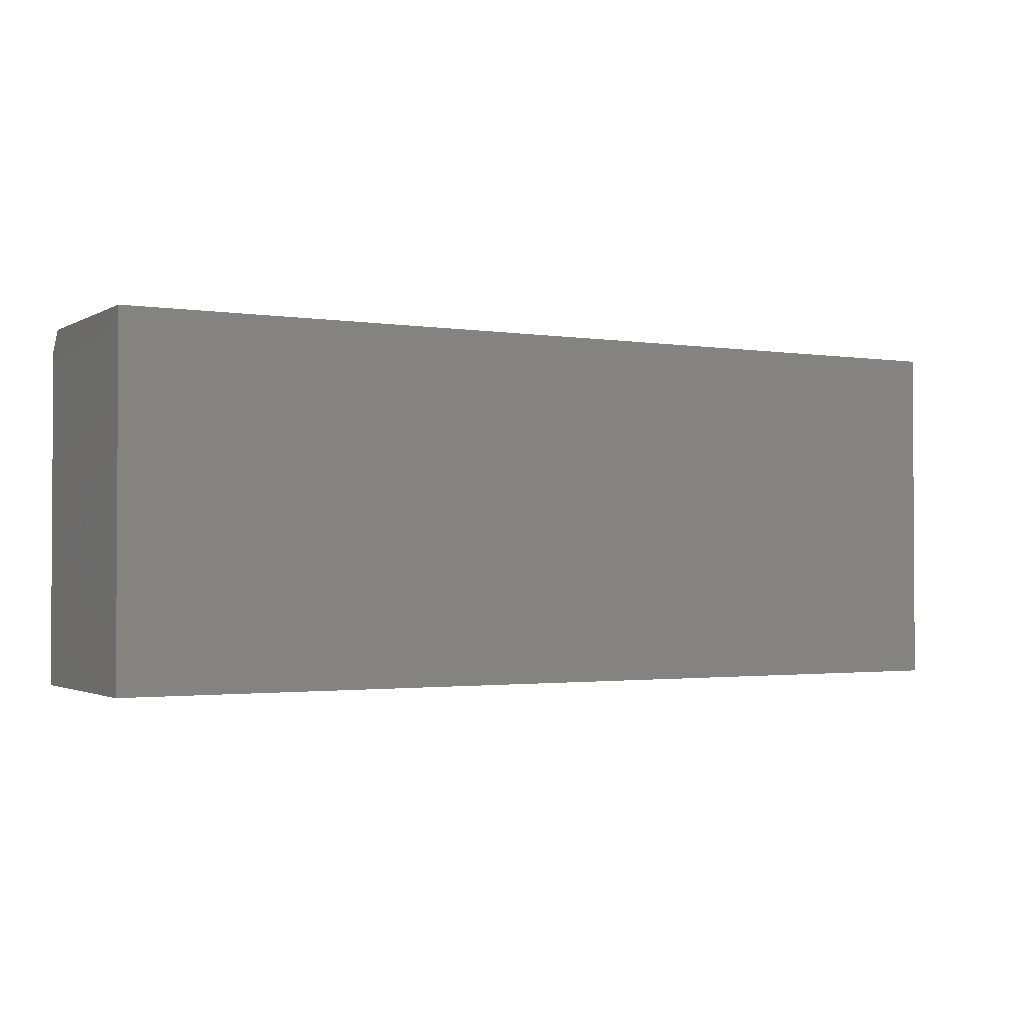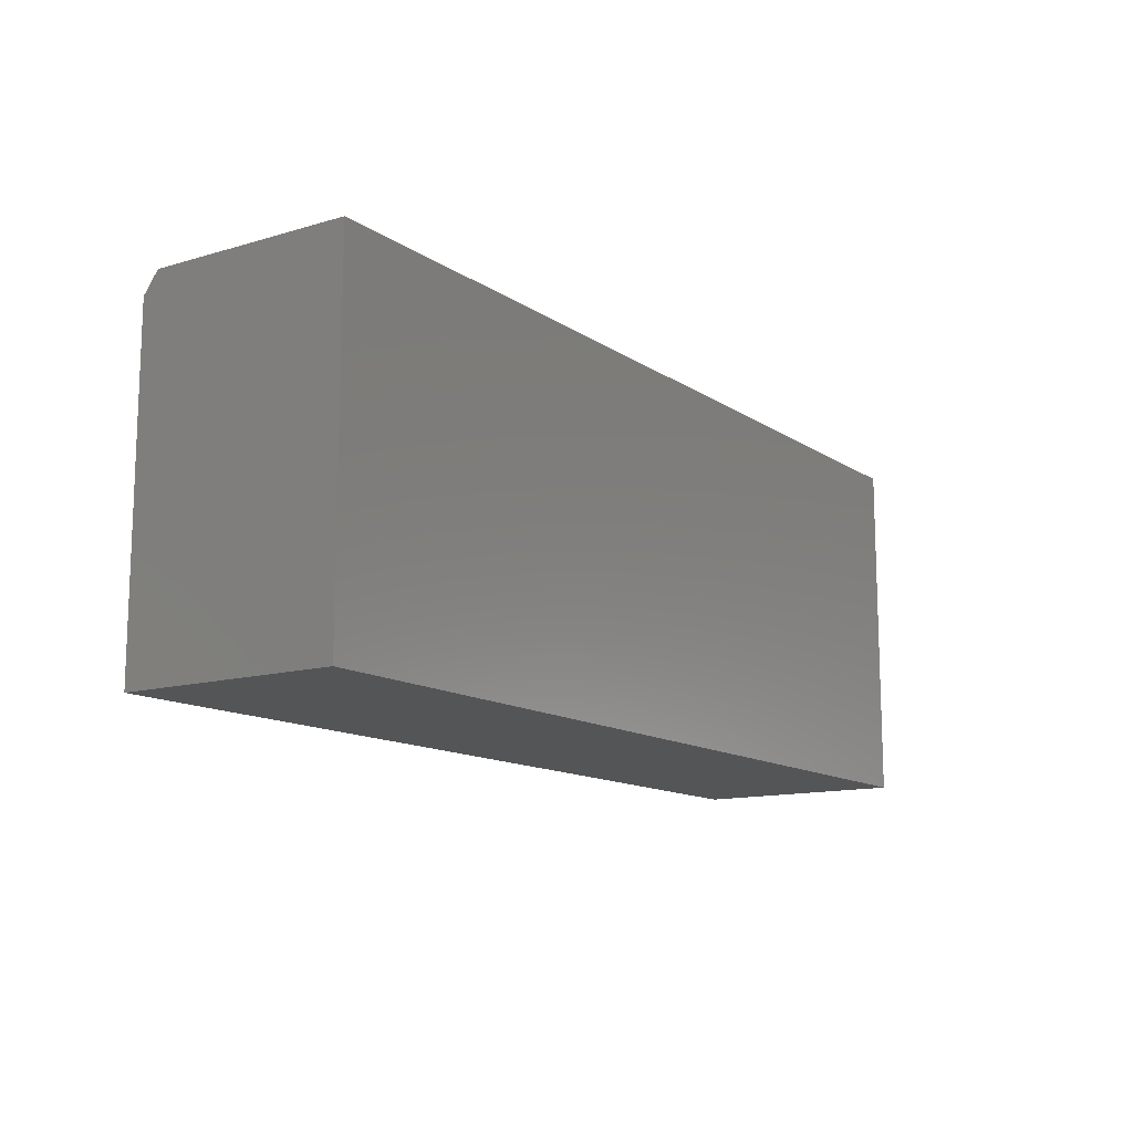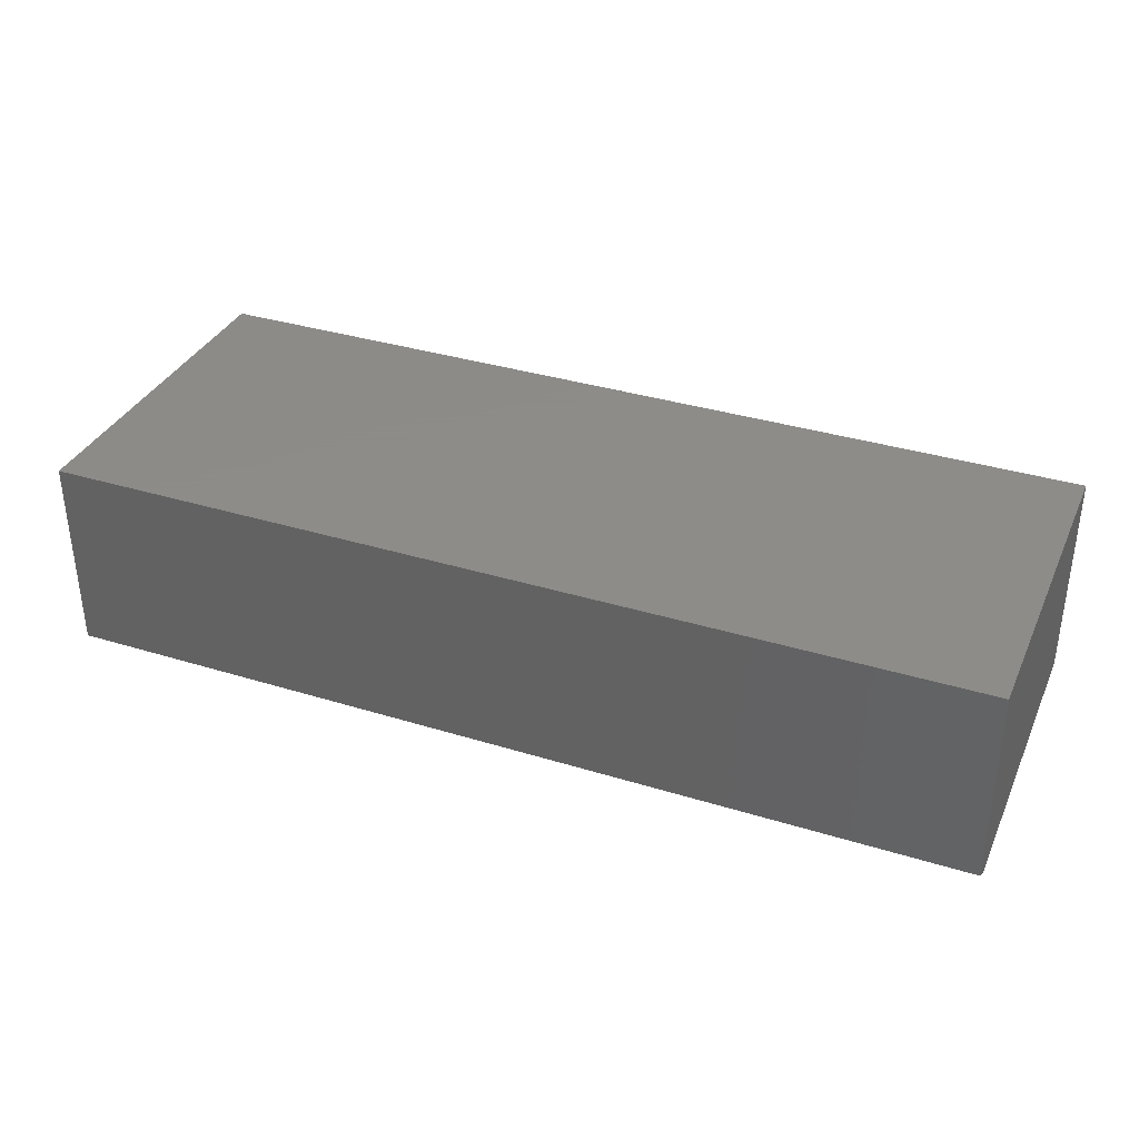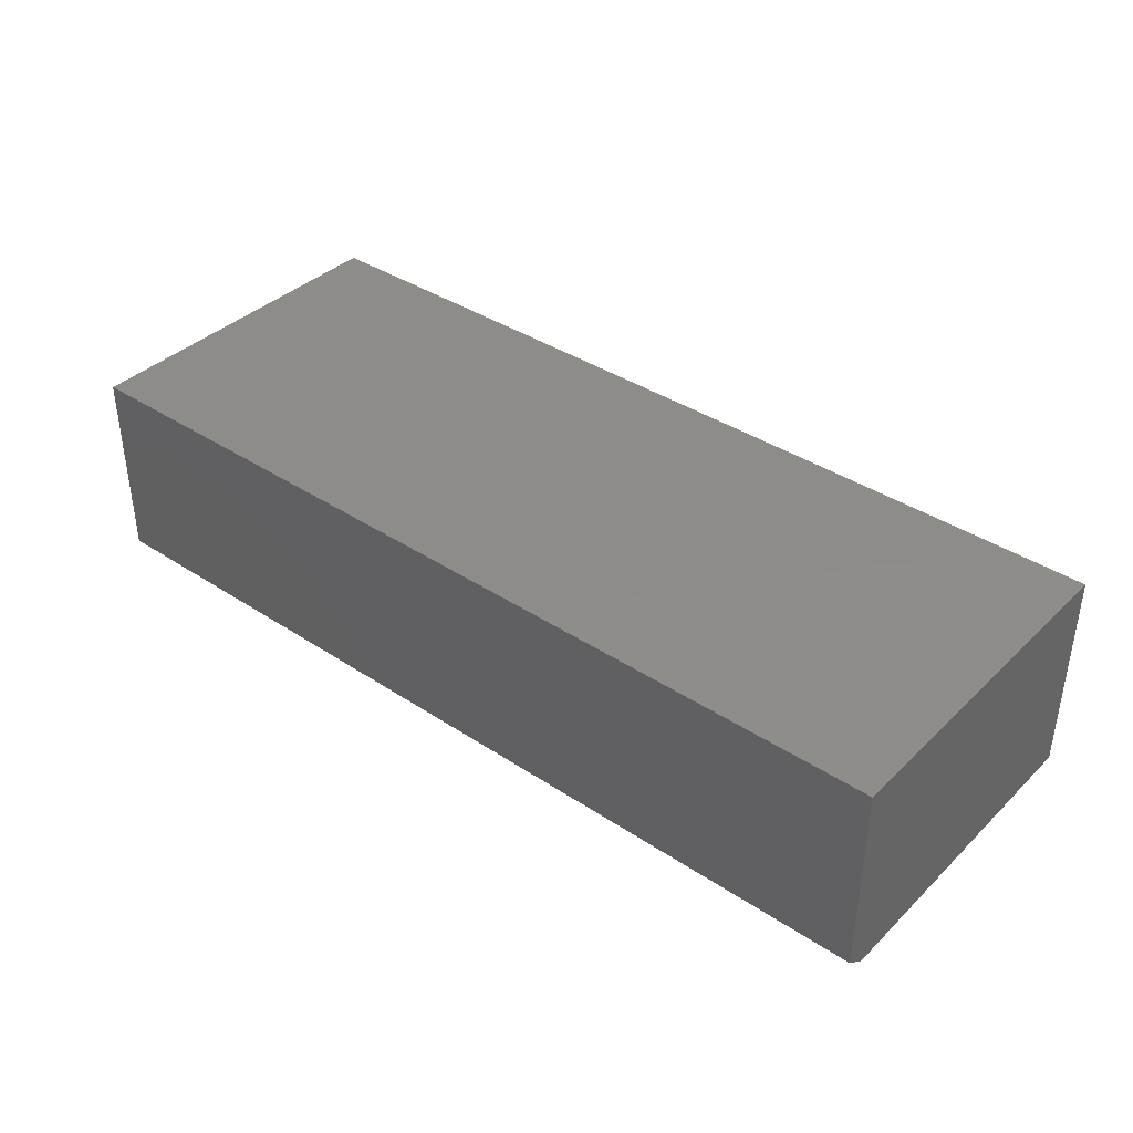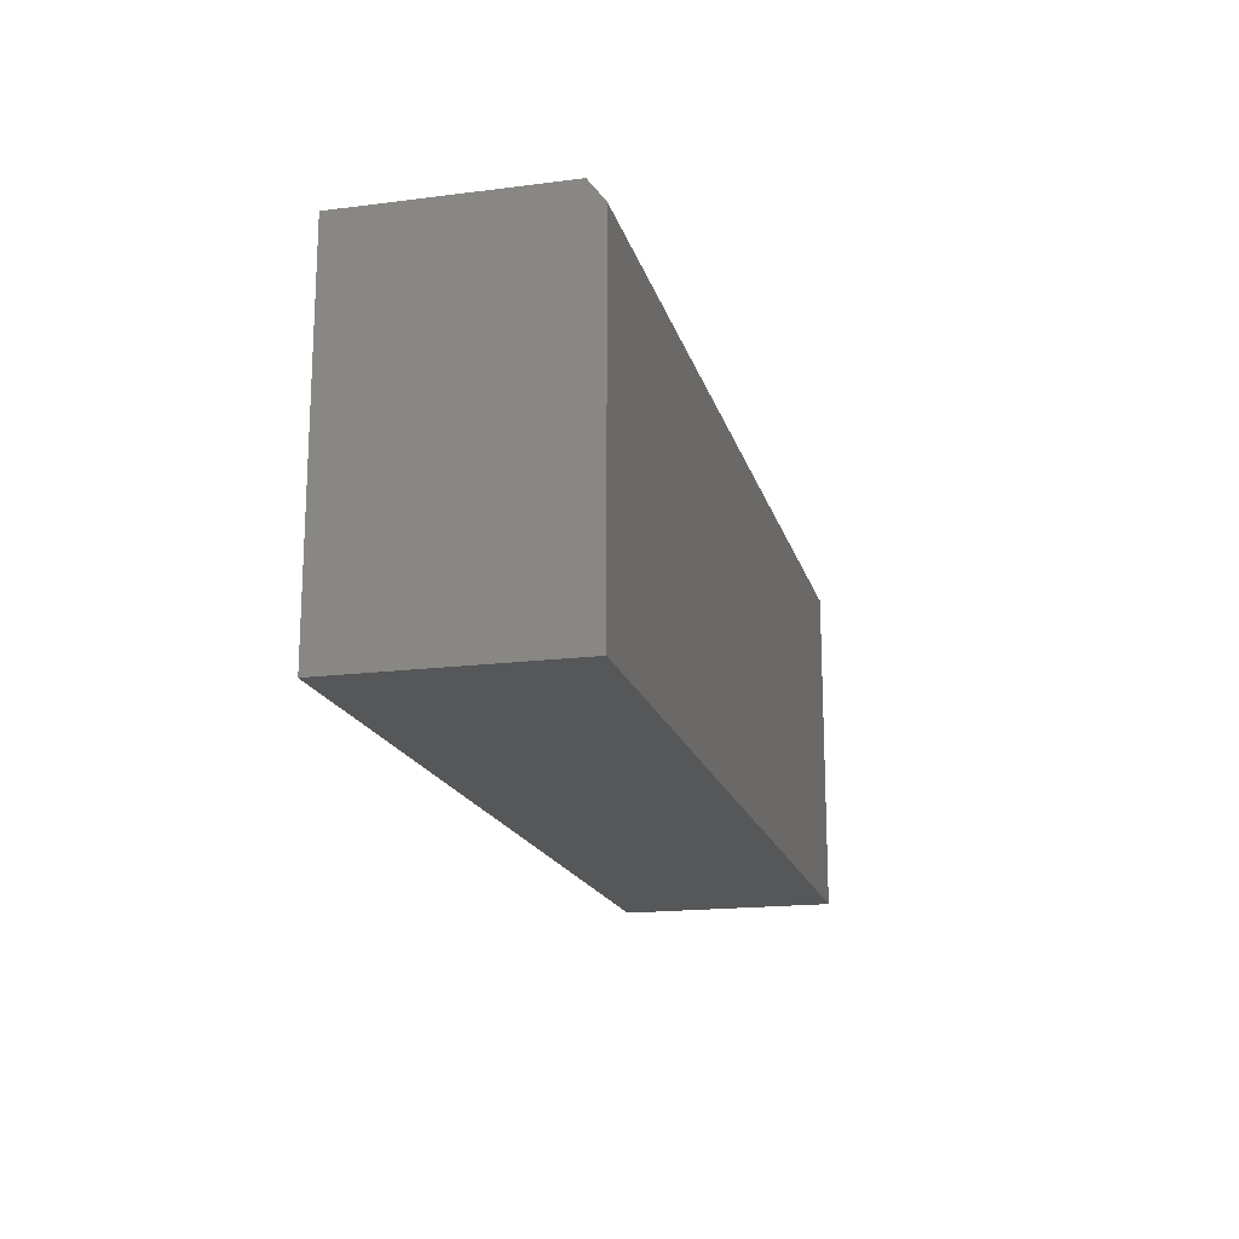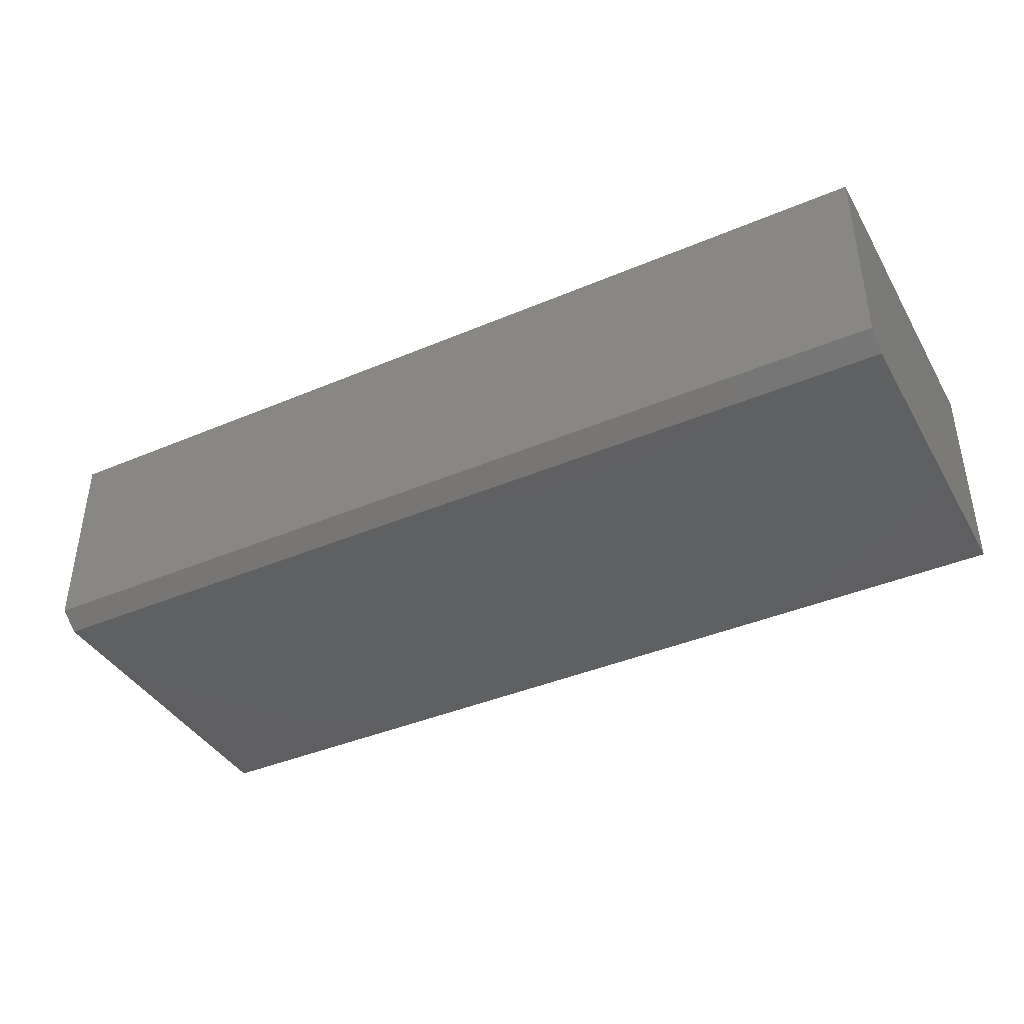
<metadata>
{"format":"stl","ext":"stl","renderer":"f3d","projection":"perspective","resolution":1024,"background":"white","views":[{"elev":-1.8,"azim":150.8,"up":"+Z"},{"elev":-12.8,"azim":124.1,"up":"+Z"},{"elev":35.2,"azim":22.3,"up":"+Y"},{"elev":38.3,"azim":39.9,"up":"+Y"},{"elev":-17.6,"azim":-75.9,"up":"+Z"},{"elev":-40.2,"azim":27.6,"up":"+Y"}]}
</metadata>
<code>
# stl→obj: 10 verts, 16 faces
v -0.75 0 0.1953
v 0.6641 1.57e-16 0.1953
v -0.75 2.801e-17 0.6999
v 0.6641 1.85e-16 0.6999
v -0.75 0.02344 0.7312
v -0.75 0.3281 0.7312
v -0.75 0.3281 0.1953
v 0.6641 0.3281 0.7312
v 0.6641 0.02344 0.7312
v 0.6641 0.3281 0.1953
f 1 2 3
f 3 2 4
f 5 6 3
f 3 6 7
f 3 7 1
f 8 6 9
f 9 6 5
f 9 4 8
f 8 4 2
f 8 2 10
f 5 3 9
f 9 3 4
f 7 6 10
f 10 6 8
f 7 10 1
f 1 10 2

</code>
